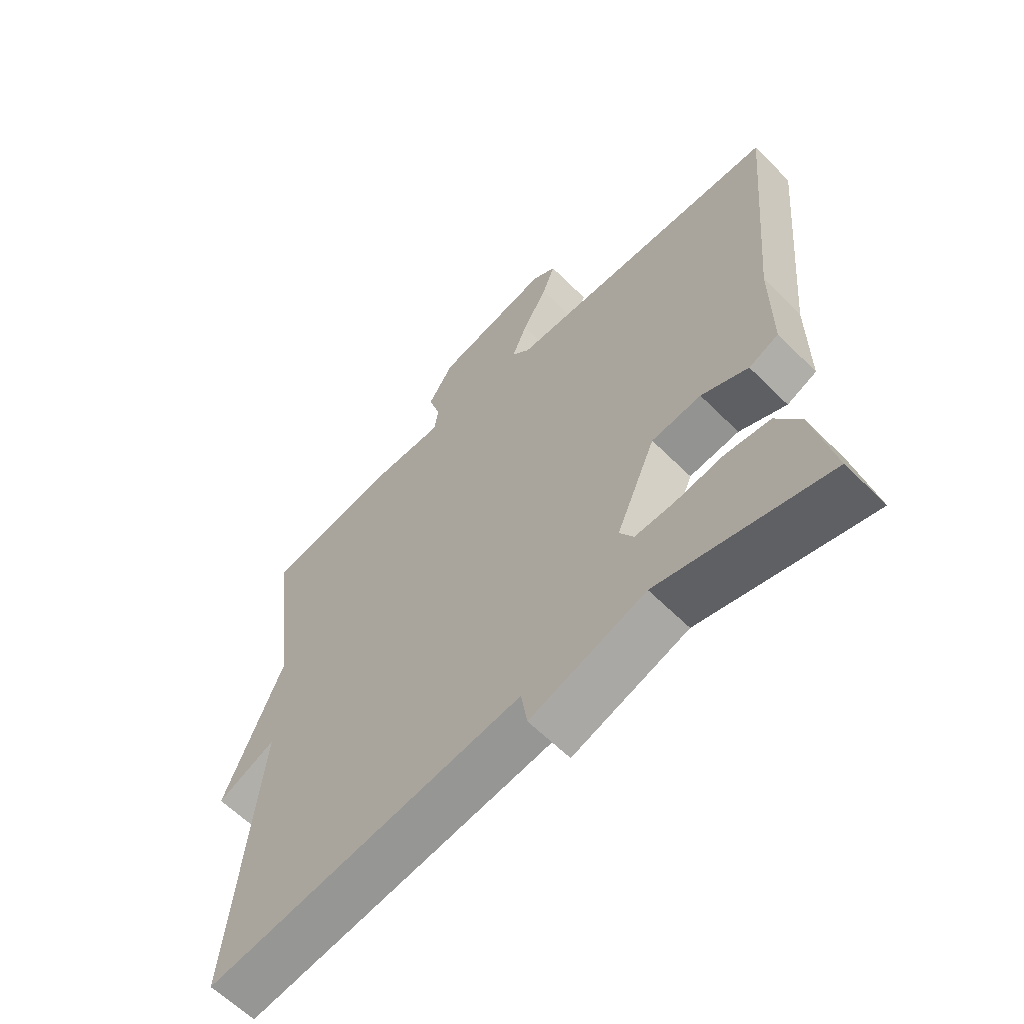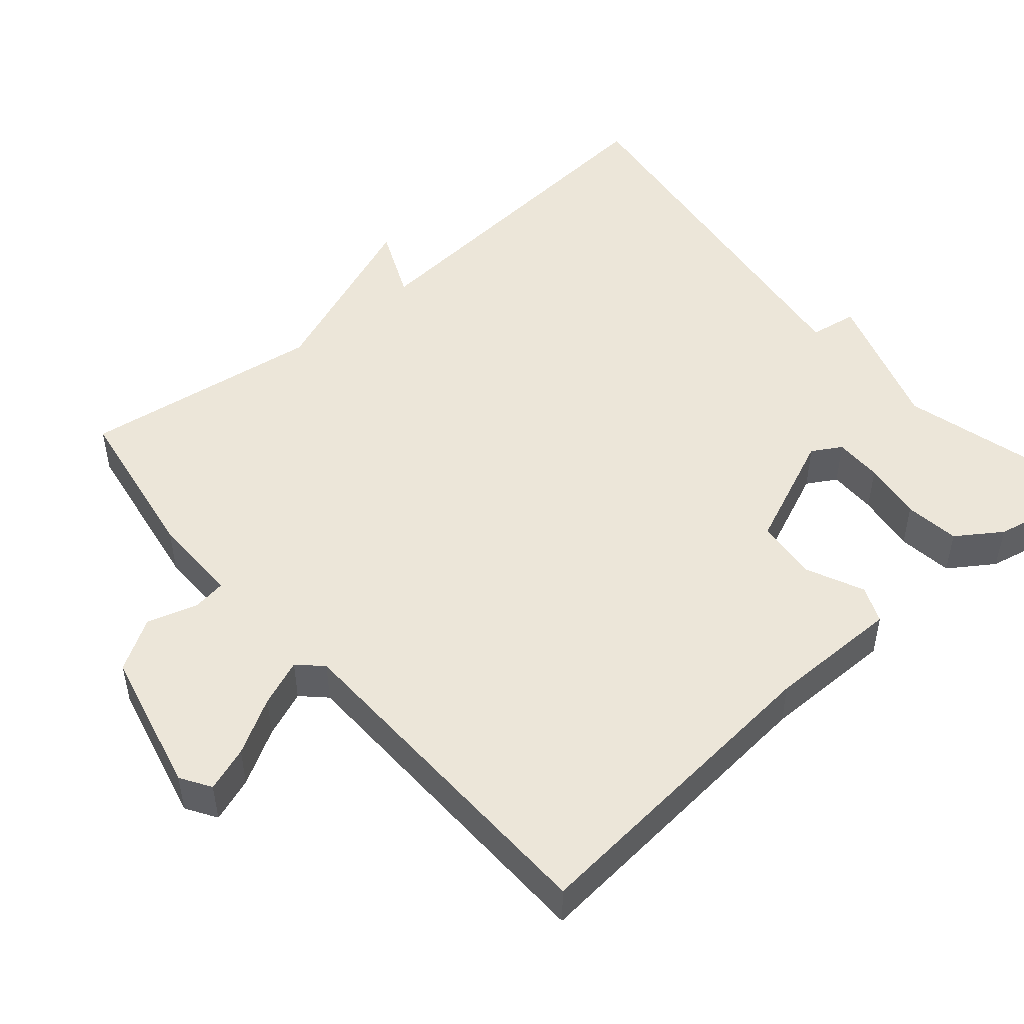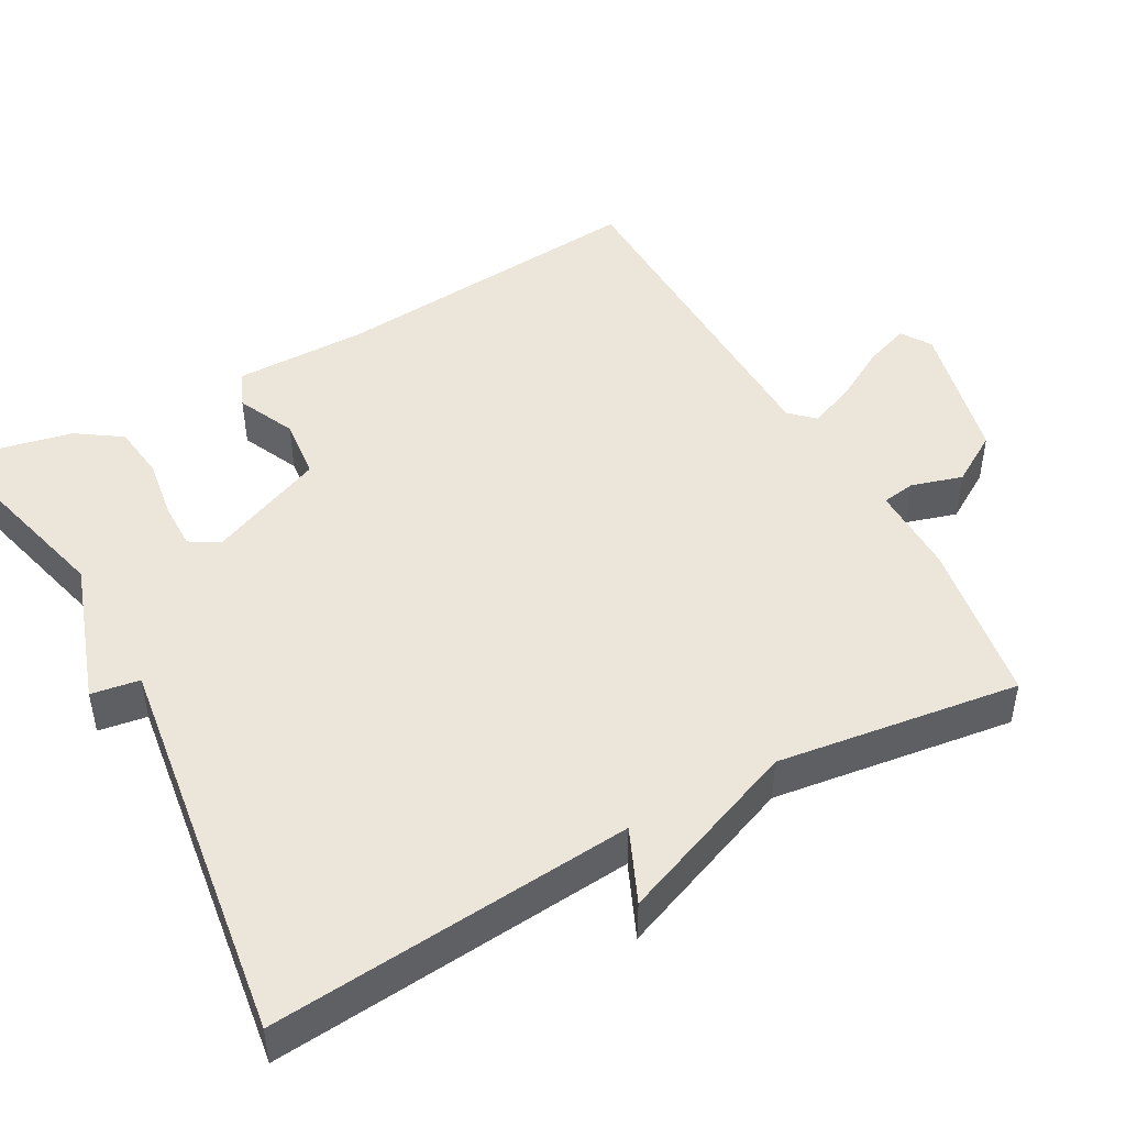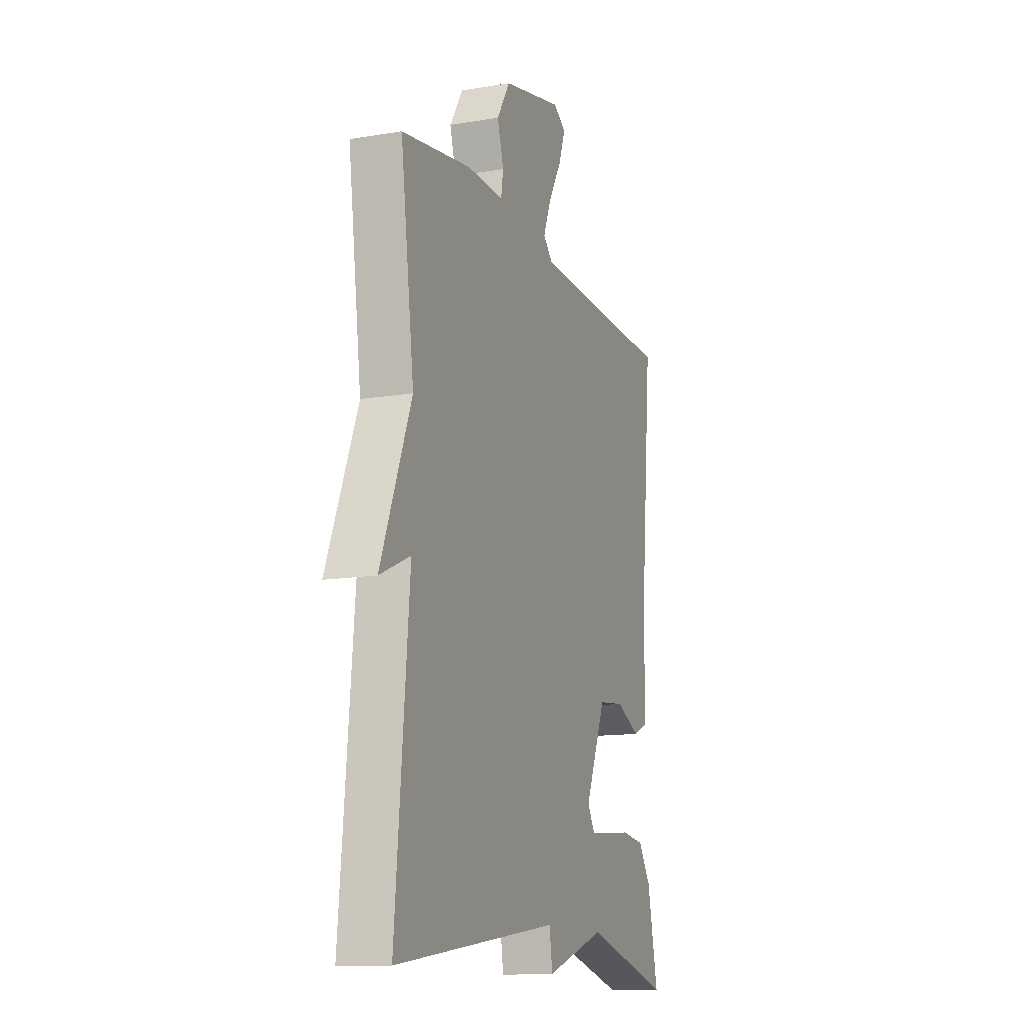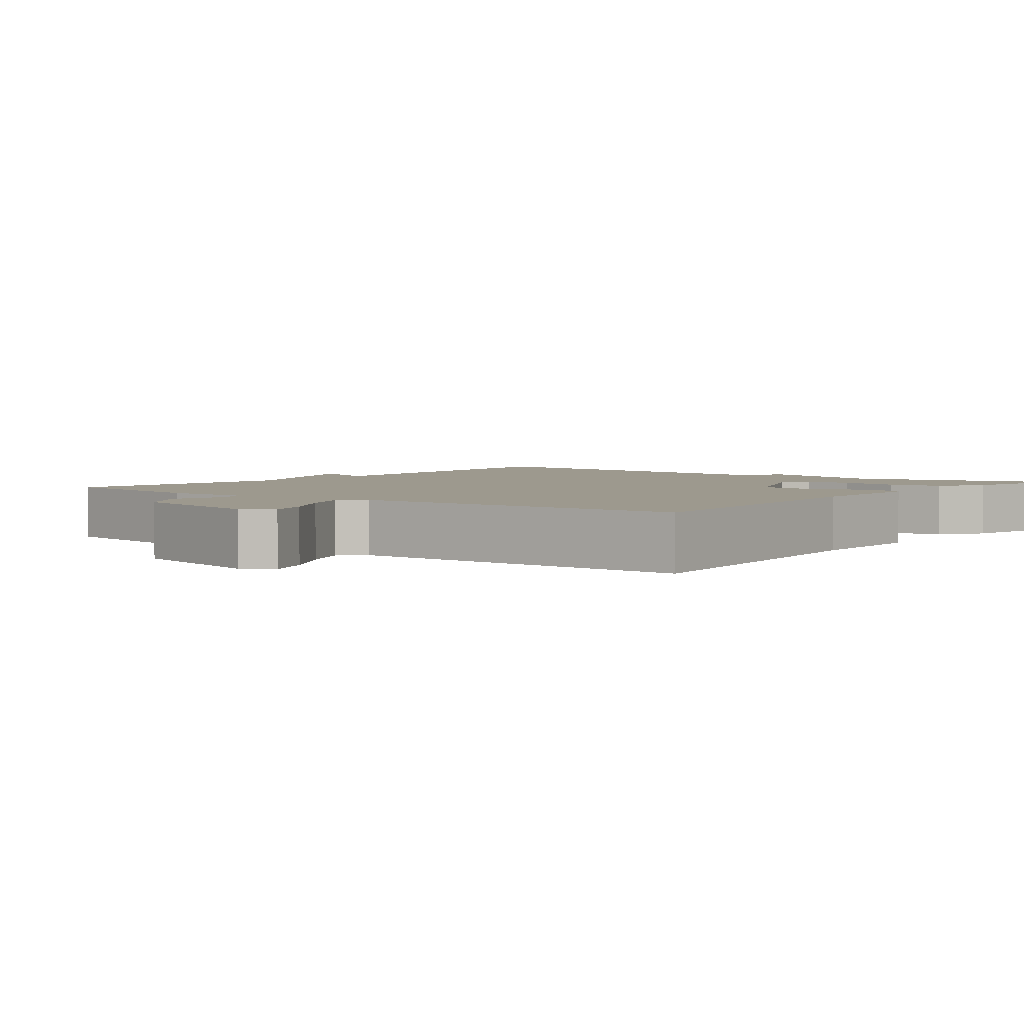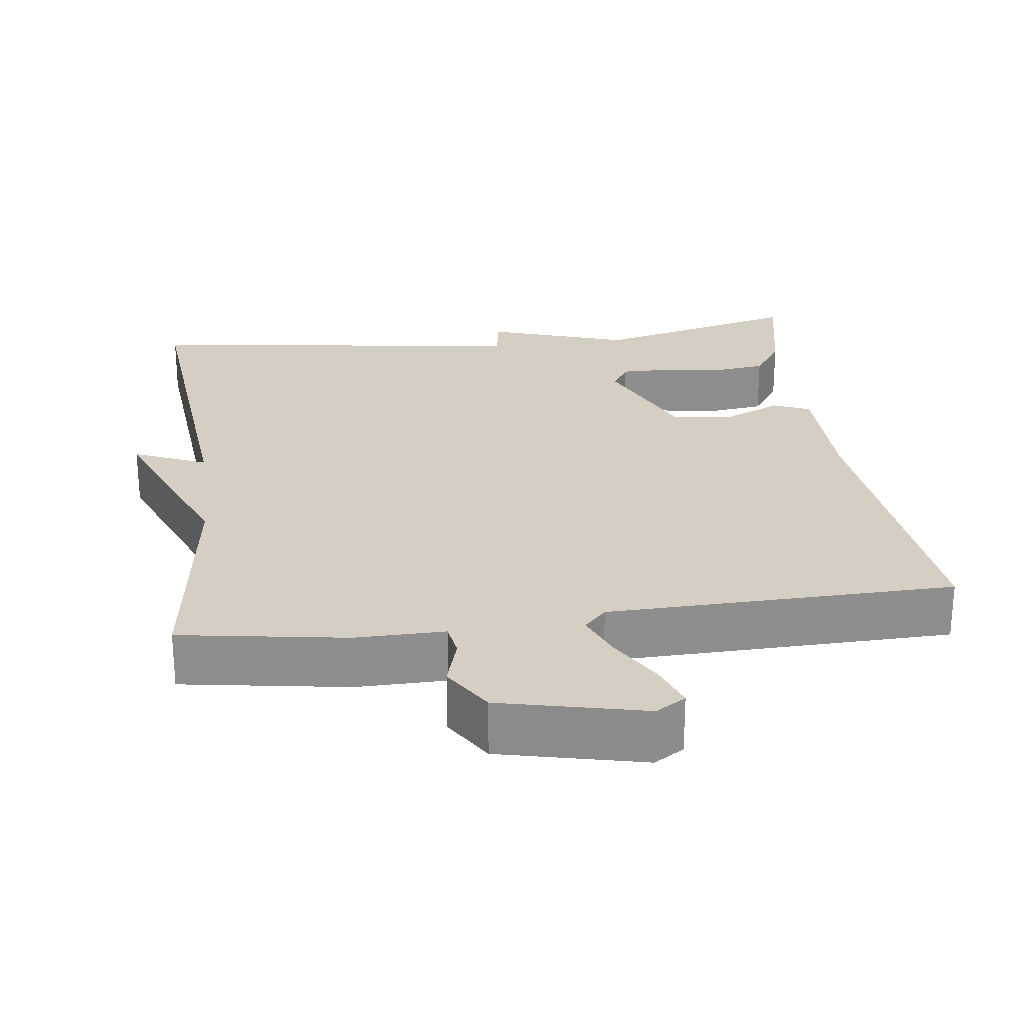
<metadata>
{"format":"obj","ext":"obj","renderer":"f3d","projection":"perspective","resolution":1024,"background":"white","views":[{"elev":-61.8,"azim":44.7,"up":"+Z"},{"elev":49.1,"azim":49.4,"up":"+Y"},{"elev":47.1,"azim":-118.9,"up":"+Y"},{"elev":-13.3,"azim":-69.3,"up":"+Z"},{"elev":3.3,"azim":38.1,"up":"+Y"},{"elev":25.4,"azim":-7.5,"up":"+Y"}]}
</metadata>
<code>
v 0.5 0.07 -0.5
v 0.222 0.07 -0.428
v 0.032 0.07 -0.492
v 0.022 0.07 -0.428
v -0.5 0.07 -0.5
v -0.457 0.07 -0.021
v -0.554 0.07 -0.064
v -0.457 0.07 0.179
v -0.5 0.07 0.5
v -0.28 0.07 0.536
v -0.161 0.07 0.535
v -0.154 0.07 0.58
v -0.174 0.07 0.647
v -0.132 0.07 0.715
v 0.059 0.07 0.76
v 0.099 0.07 0.735
v 0.078 0.07 0.676
v 0.036 0.07 0.603
v 0.011 0.07 0.541
v 0.041 0.07 0.51
v 0.5 0.07 0.5
v 0.461 0.07 0.075
v 0.461 0.07 -0.101
v 0.412 0.07 -0.122
v 0.335 0.07 -0.087
v 0.253 0.07 -0.096
v 0.187 0.07 -0.25
v 0.21 0.07 -0.289
v 0.274 0.07 -0.288
v 0.354 0.07 -0.276
v 0.427 0.07 -0.285
v 0.467 0.07 -0.344
v 0.5 0 -0.5
v 0.222 0 -0.428
v 0.032 0 -0.492
v 0.022 0 -0.428
v -0.5 0 -0.5
v -0.457 0 -0.021
v -0.554 0 -0.064
v -0.457 0 0.179
v -0.5 0 0.5
v -0.28 0 0.536
v -0.161 0 0.535
v -0.154 0 0.58
v -0.174 0 0.647
v -0.132 0 0.715
v 0.059 0 0.76
v 0.099 0 0.735
v 0.078 0 0.676
v 0.036 0 0.603
v 0.011 0 0.541
v 0.041 0 0.51
v 0.5 0 0.5
v 0.461 0 0.075
v 0.461 0 -0.101
v 0.412 0 -0.122
v 0.335 0 -0.087
v 0.253 0 -0.096
v 0.187 0 -0.25
v 0.21 0 -0.289
v 0.274 0 -0.288
v 0.354 0 -0.276
v 0.427 0 -0.285
v 0.467 0 -0.344
f 32 1 2
f 31 32 2
f 30 31 2
f 29 30 2
f 2 3 4
f 29 2 4
f 28 29 4
f 4 5 6
f 28 4 6
f 27 28 6
f 26 27 6
f 25 26 6
f 22 23 24 25
f 22 25 6
f 21 22 6
f 20 21 6
f 6 7 8
f 20 6 8
f 19 20 8
f 18 19 8
f 16 17 18
f 15 16 18
f 14 15 18
f 13 14 18
f 12 13 18
f 11 12 18
f 11 18 8
f 8 9 10 11
f 34 33 64
f 34 64 63
f 34 63 62
f 34 62 61
f 36 35 34
f 36 34 61
f 36 61 60
f 38 37 36
f 38 36 60
f 38 60 59
f 38 59 58
f 38 58 57
f 57 56 55 54
f 38 57 54
f 38 54 53
f 38 53 52
f 40 39 38
f 40 38 52
f 40 52 51
f 40 51 50
f 50 49 48
f 50 48 47
f 50 47 46
f 50 46 45
f 50 45 44
f 50 44 43
f 40 50 43
f 43 42 41 40
f 1 33 34 2
f 2 34 35 3
f 3 35 36 4
f 4 36 37 5
f 5 37 38 6
f 6 38 39 7
f 7 39 40 8
f 8 40 41 9
f 9 41 42 10
f 10 42 43 11
f 11 43 44 12
f 12 44 45 13
f 13 45 46 14
f 14 46 47 15
f 15 47 48 16
f 16 48 49 17
f 17 49 50 18
f 18 50 51 19
f 19 51 52 20
f 20 52 53 21
f 21 53 54 22
f 22 54 55 23
f 23 55 56 24
f 24 56 57 25
f 25 57 58 26
f 26 58 59 27
f 27 59 60 28
f 28 60 61 29
f 29 61 62 30
f 30 62 63 31
f 31 63 64 32
f 32 64 33 1

</code>
